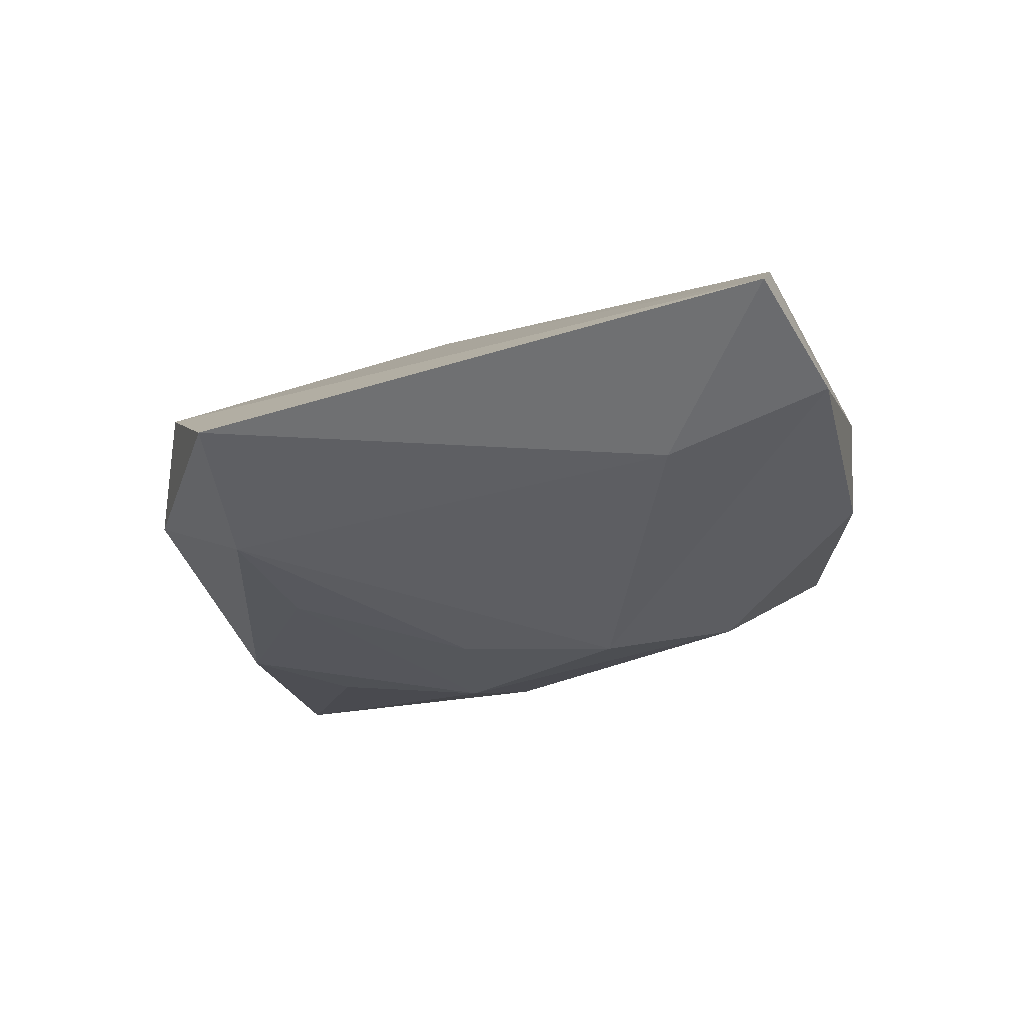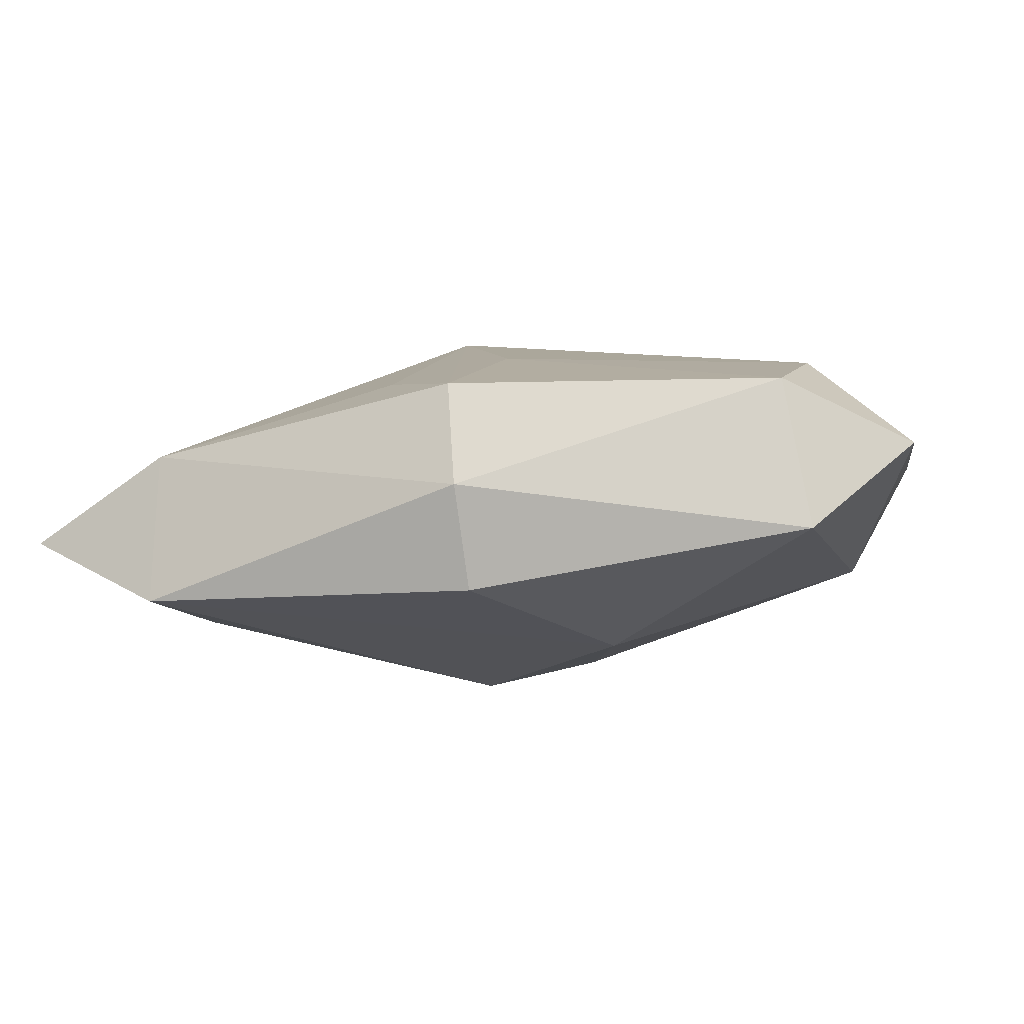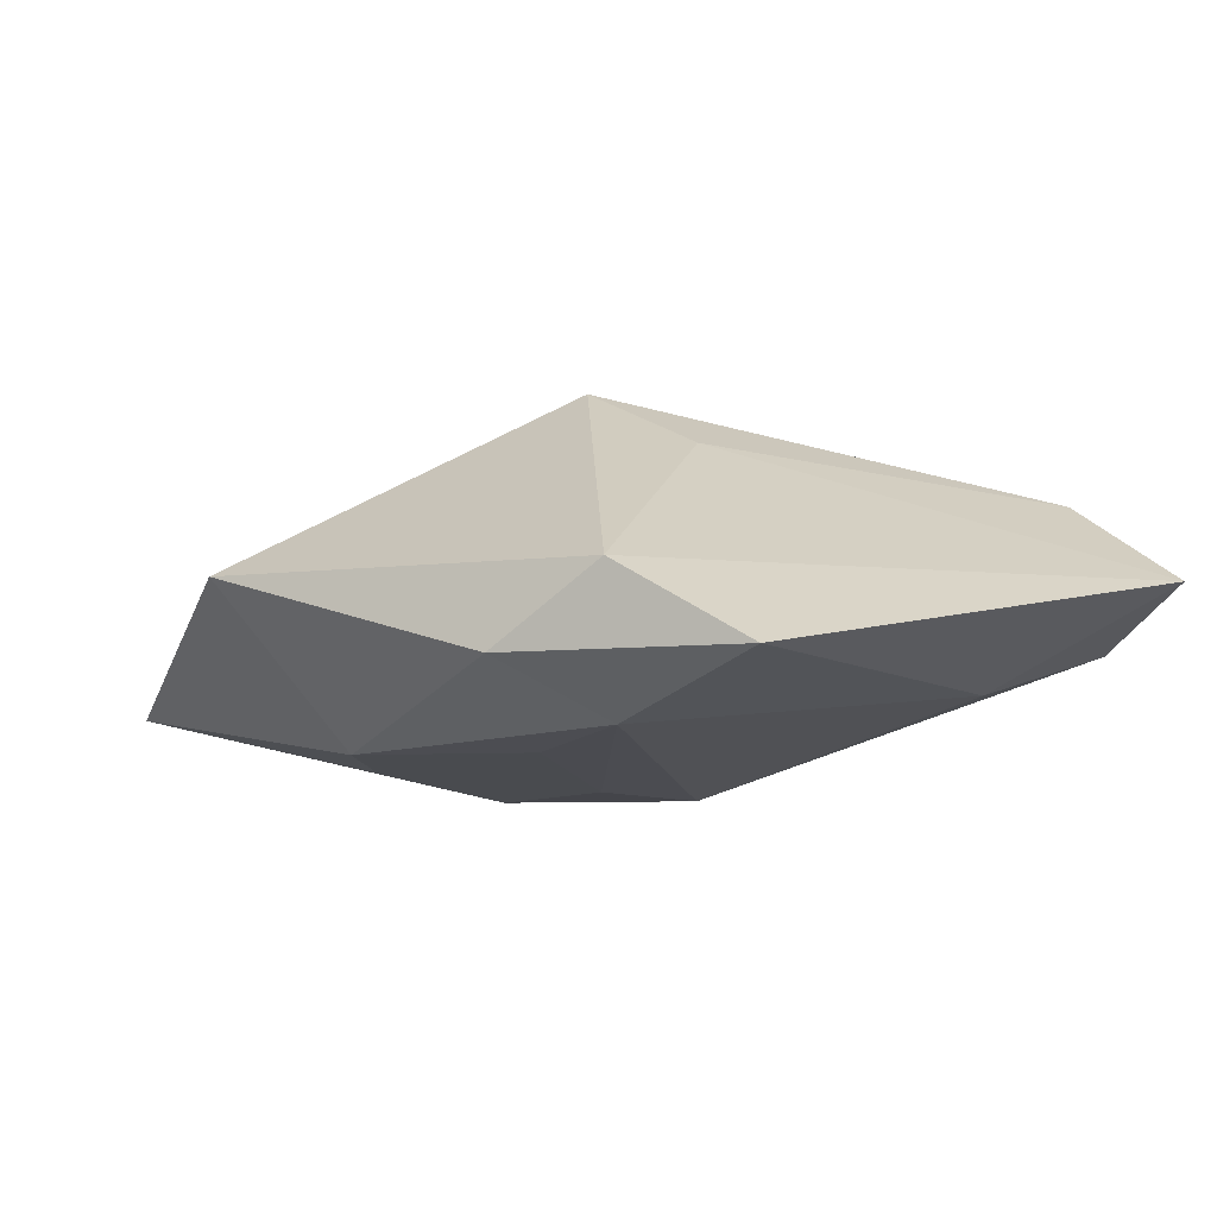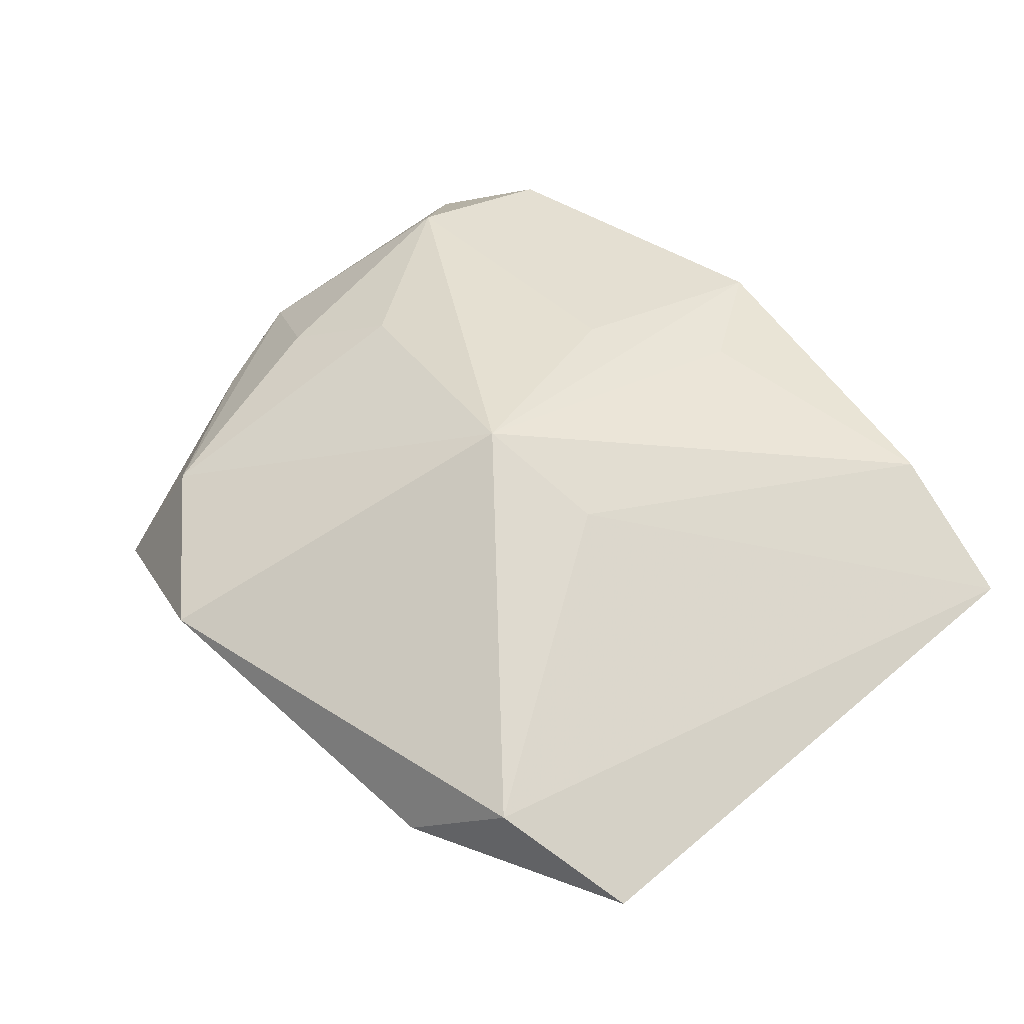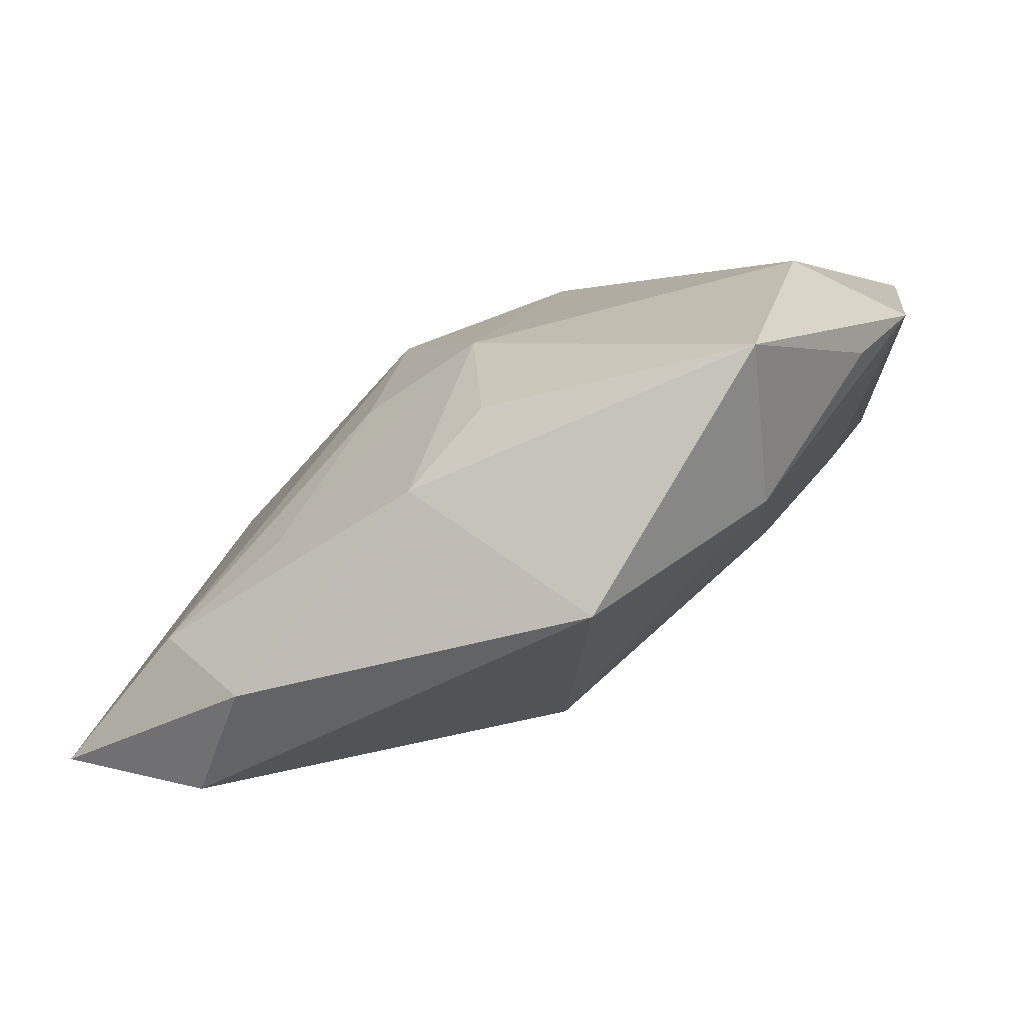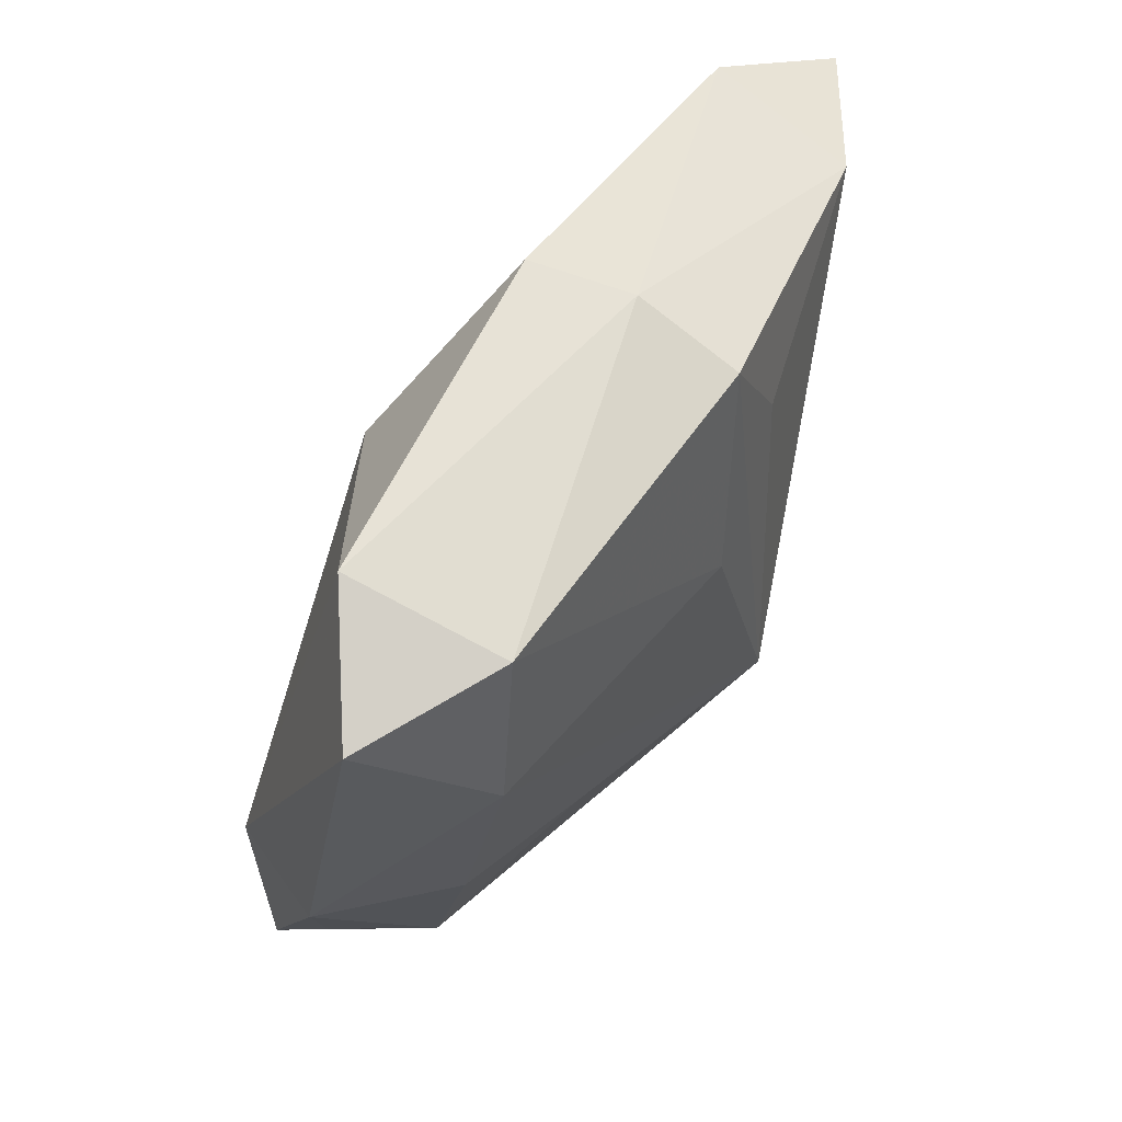
<metadata>
{"format":"obj","ext":"obj","renderer":"f3d","projection":"perspective","resolution":1024,"background":"white","views":[{"elev":-26.6,"azim":99.2,"up":"+Z"},{"elev":8.1,"azim":-170.8,"up":"+Z"},{"elev":-10.5,"azim":49.2,"up":"+Z"},{"elev":37.7,"azim":49.8,"up":"+Z"},{"elev":-68.2,"azim":-144.0,"up":"+Y"},{"elev":48.9,"azim":-54.2,"up":"+Y"}]}
</metadata>
<code>
v -0.02006 0.007651 0.01135
v 0.001075 0.01973 0.01073
v -0.01831 -0.006006 0.007123
v -0.01874 0.01666 0.01108
v -0.0237 -0.008603 0.00162
v 0.01149 -0.004264 0.007542
v 0.01807 -0.016 -0.01014
v 0.01869 0.01105 -0.006131
v 0.004683 -0.00663 0.01135
v 0.009818 -0.01425 -0.01063
v 0.01982 0.01793 0.005704
v 0.01968 0.02098 -0.002927
v 0.003139 -0.004234 -0.01144
v -0.02325 -0.00421 -0.00415
v -0.02007 -0.0205 -0.006367
v -0.0006493 0.02226 -0.001422
v -0.01525 -0.01851 0.002268
v 0.01494 -0.02195 -0.006779
v 0.0001777 0.02264 0.005001
v -0.01194 -0.003021 0.01004
v 0.0002443 -0.01962 -0.01029
v -0.02083 0.01935 0.002402
v -0.004993 -0.02565 -0.0004234
v -0.004809 -0.005 -0.01148
v 0.02801 0.01771 -3.166e-05
v 0.02801 -0.01568 -0.007277
v 0.02121 -0.01958 -0.002489
v -0.02673 0.01461 0.007089
v -0.0004028 0.006684 0.01135
v -0.008316 0.01292 -0.006451
v -0.004767 -0.01432 -0.01041
v 0.0009542 0.00525 -0.01113
v -0.02679 -0.001888 0.003516
v 0.005972 0.01302 0.01004
f 17 23 9
f 17 15 23
f 17 3 33
f 33 3 1
f 4 22 28
f 33 1 28
f 28 1 4
f 14 15 33
f 33 28 14
f 14 28 22
f 24 15 14
f 2 11 19
f 4 2 19
f 19 22 4
f 33 15 5
f 5 17 33
f 15 17 5
f 9 1 20
f 20 1 3
f 20 17 9
f 3 17 20
f 29 2 4
f 4 1 29
f 9 2 29
f 29 1 9
f 25 11 6
f 6 11 9
f 12 11 25
f 12 19 11
f 24 14 30
f 30 14 22
f 34 2 9
f 9 11 34
f 34 11 2
f 9 23 27
f 27 6 9
f 25 6 27
f 27 26 25
f 24 30 32
f 32 30 12
f 16 30 22
f 12 30 16
f 22 19 16
f 19 12 16
f 31 15 24
f 18 7 26
f 26 27 18
f 18 27 23
f 24 32 13
f 13 32 7
f 26 7 8
f 7 32 8
f 8 32 12
f 25 26 8
f 8 12 25
f 24 13 10
f 10 13 7
f 7 18 21
f 21 10 7
f 15 31 21
f 21 31 24
f 24 10 21
f 23 15 21
f 21 18 23

</code>
